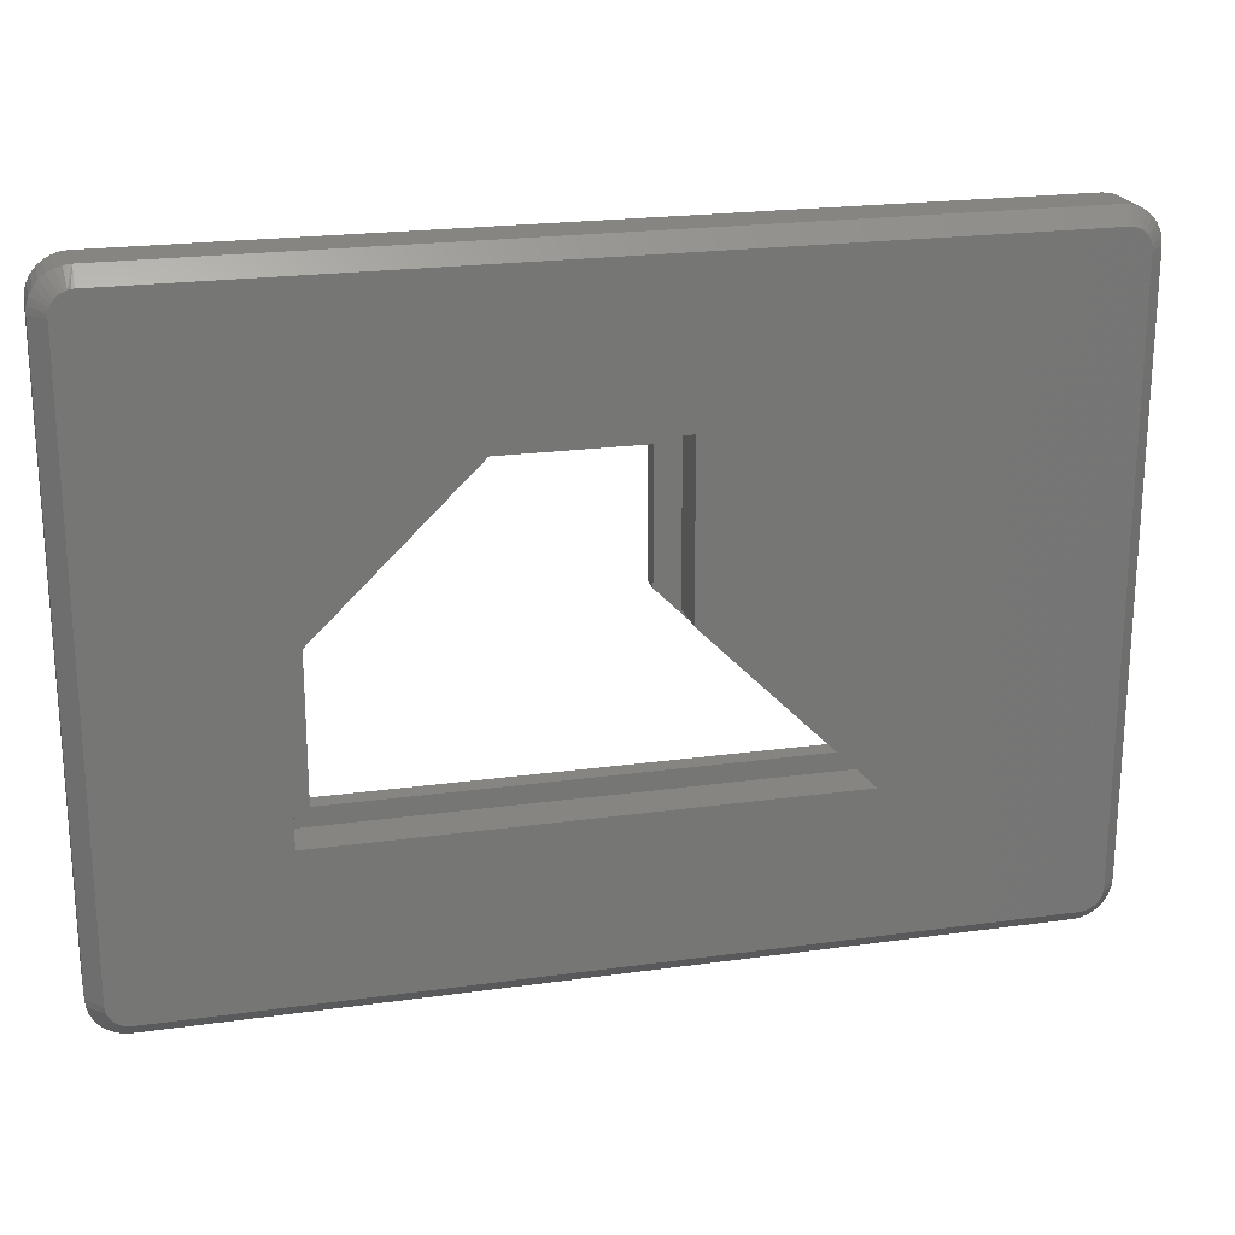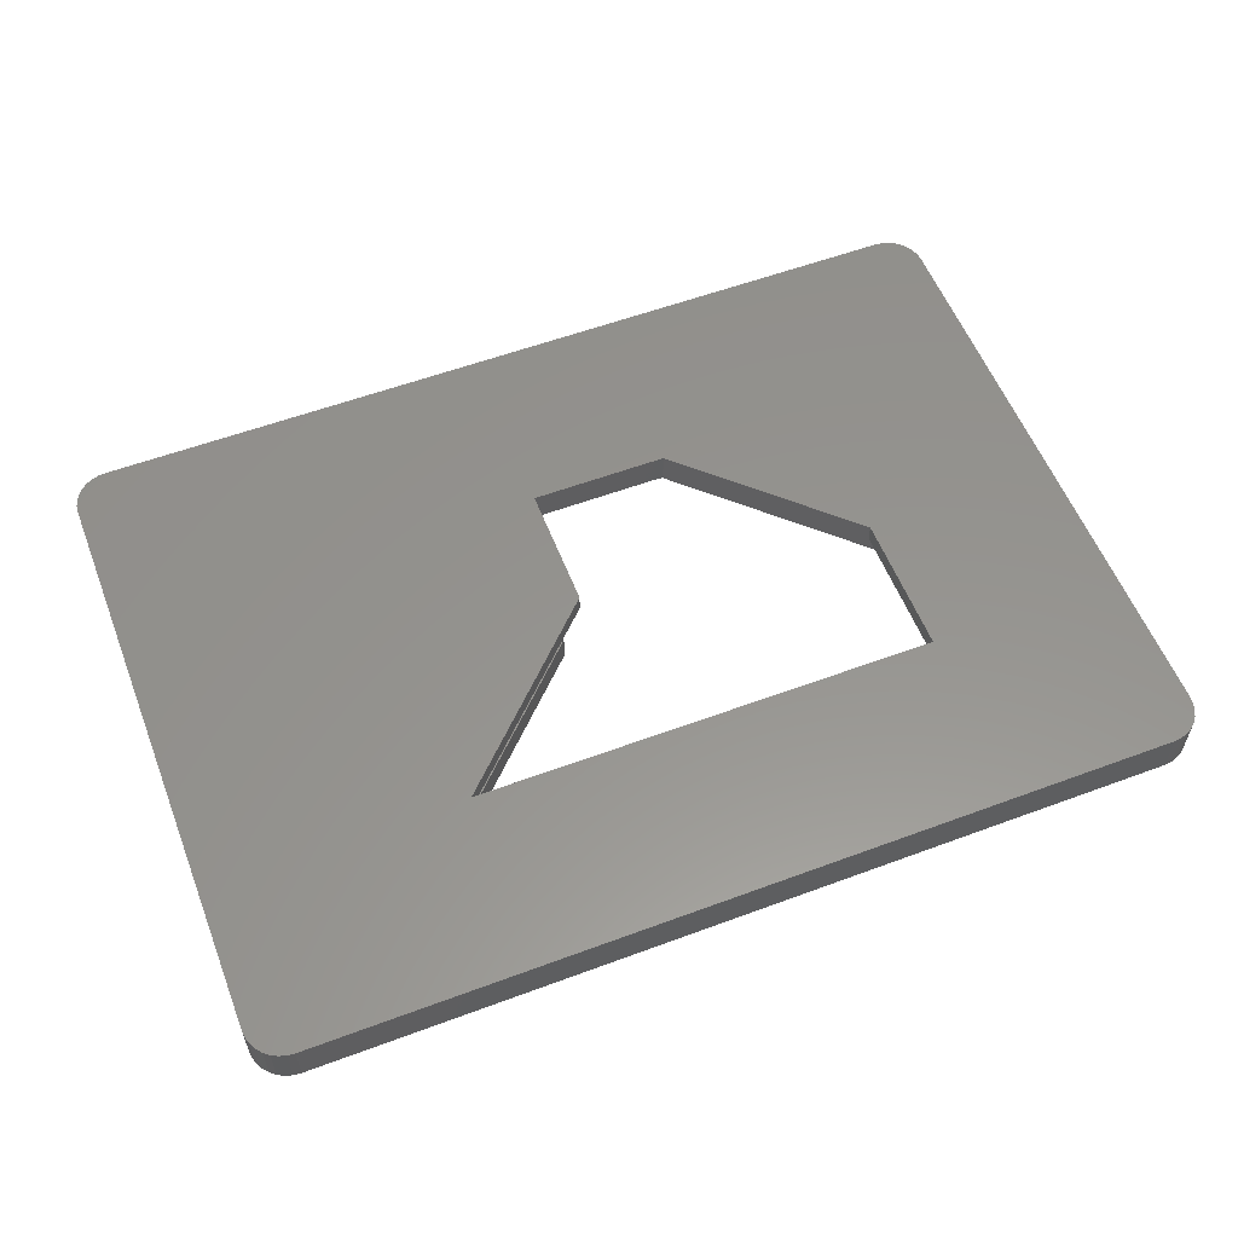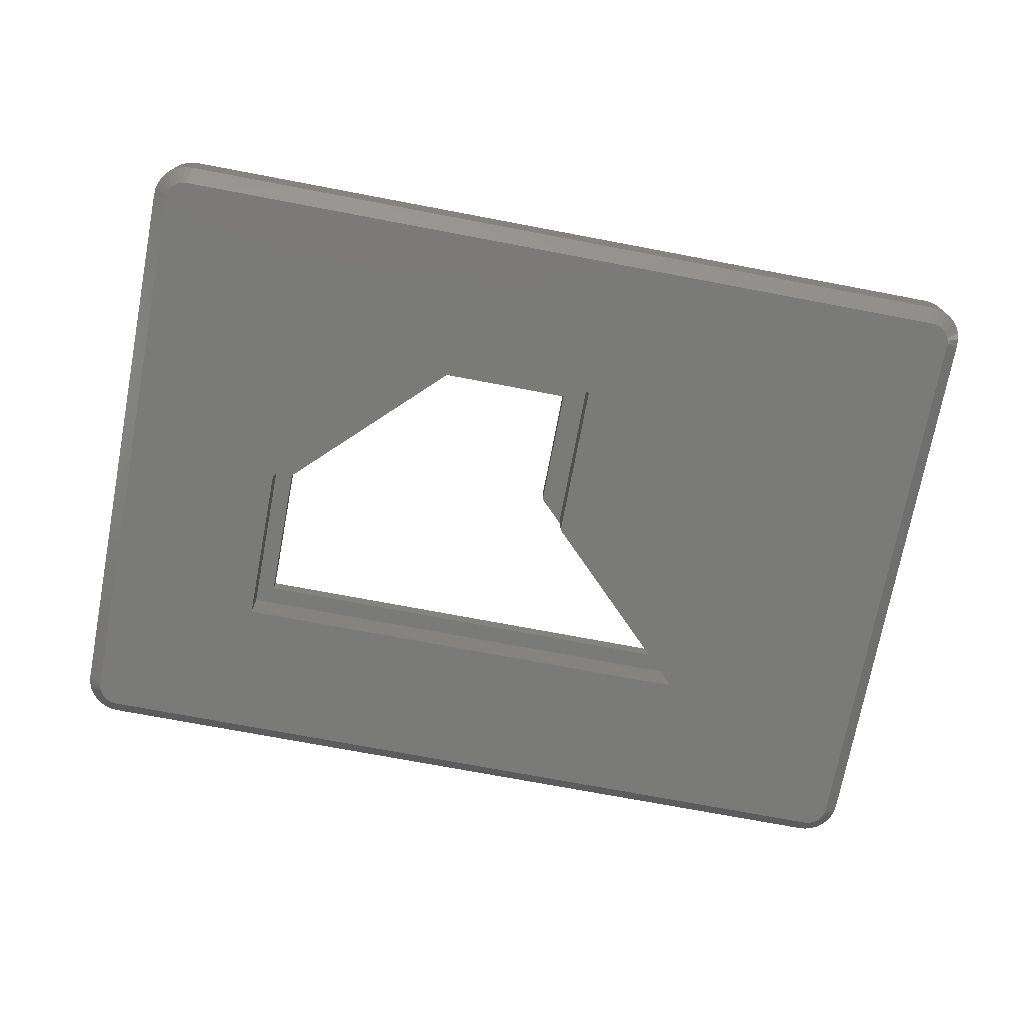
<metadata>
{"format":"stl","ext":"stl","renderer":"f3d","projection":"perspective","resolution":1024,"background":"white","views":[{"elev":21.6,"azim":166.2,"up":"+Y"},{"elev":56.9,"azim":-21.2,"up":"+Z"},{"elev":-73.1,"azim":169.3,"up":"+Z"}]}
</metadata>
<code>
# stl→obj: 292 verts, 588 faces
v -0.09852 -0.006086 0.03906
v -0.09852 0.2769 0.03906
v -0.05691 0.2444 0.03906
v -0.05691 0.02903 0.03906
v -0.3438 -0.2578 0.03906
v -0.3815 -0.2891 0.03906
v 0.1857 0.2757 0.03906
v 0.1897 0.2757 0.03906
v 0.1771 0.2444 0.03906
v 0.4766 -0.00222 0.03906
v 0.4453 -0.01546 0.03906
v 0.4766 -0.2891 0.03906
v 0.4453 -0.2578 0.03906
v 0.1845 0.2769 0.03906
v -0.375 -0.2891 0.01562
v -0.375 -0.2891 0.02344
v 0.4766 -0.2891 -0.03125
v -0.3815 -0.2891 -0.03125
v -0.3815 -0.2891 0.01562
v -0.3815 -0.2891 0.02344
v 0.4766 -0.00222 -0.03125
v 0.1897 0.2757 -0.03125
v 0.1857 0.2757 -0.03125
v 0.1845 0.2769 -0.03125
v -0.09852 0.2769 -0.03125
v -0.09852 -0.006086 -0.03125
v -0.1038 -0.01135 0.02344
v -0.1038 -0.01135 0.01562
v 0.7279 -0.5355 -0.03125
v 0.7232 -0.5364 -0.03125
v 0.7184 -0.5367 -0.03125
v 0.7548 -0.5048 -0.03125
v 0.7523 -0.514 -0.03125
v 0.7551 -0.5 -0.03125
v 0.7539 -0.5095 -0.03125
v 0.7539 0.5042 -0.03125
v 0.7548 0.4995 -0.03125
v 0.7551 0.4947 -0.03125
v -0.7551 -0.5 -0.03125
v -0.7551 0.4947 -0.03125
v -0.7539 -0.5095 -0.03125
v -0.7548 -0.5048 -0.03125
v -0.7184 0.5314 -0.03125
v -0.7232 0.5311 -0.03125
v 0.7502 -0.5183 -0.03125
v 0.7475 -0.5223 -0.03125
v 0.7444 -0.526 -0.03125
v 0.7408 -0.5291 -0.03125
v 0.7368 -0.5318 -0.03125
v 0.7325 -0.5339 -0.03125
v -0.7184 -0.5367 -0.03125
v 0.7408 0.5239 -0.03125
v 0.7232 0.5311 -0.03125
v 0.7279 0.5302 -0.03125
v 0.7325 0.5286 -0.03125
v 0.7368 0.5265 -0.03125
v 0.7184 0.5314 -0.03125
v 0.7444 0.5207 -0.03125
v 0.7475 0.5171 -0.03125
v 0.7502 0.5131 -0.03125
v 0.7523 0.5088 -0.03125
v -0.7232 -0.5364 -0.03125
v -0.7279 -0.5355 -0.03125
v -0.7325 -0.5339 -0.03125
v -0.7368 -0.5318 -0.03125
v -0.7408 -0.5291 -0.03125
v -0.7444 -0.526 -0.03125
v -0.7475 -0.5223 -0.03125
v -0.7502 -0.5183 -0.03125
v -0.7523 -0.514 -0.03125
v -0.7548 0.4995 -0.03125
v -0.7539 0.5042 -0.03125
v -0.7523 0.5088 -0.03125
v -0.7502 0.5131 -0.03125
v -0.7475 0.5171 -0.03125
v -0.7444 0.5207 -0.03125
v -0.7408 0.5239 -0.03125
v -0.7368 0.5265 -0.03125
v -0.7325 0.5286 -0.03125
v -0.7279 0.5302 -0.03125
v -0.05691 0.02903 0.07031
v -0.3438 -0.2578 0.07031
v 0.4922 0.004397 0.02344
v 0.196 0.2913 0.02344
v 0.7184 0.5107 0.02344
v -0.7184 0.5107 0.02344
v 0.7245 -0.5147 0.02344
v 0.7215 -0.5156 0.02344
v 0.7184 -0.516 0.02344
v -0.3906 -0.3047 0.02344
v -0.7332 -0.5061 0.02344
v -0.7341 -0.5031 0.02344
v -0.7344 -0.5 0.02344
v -0.7184 -0.516 0.02344
v 0.4922 -0.3047 0.02344
v 0.7344 0.4947 0.02344
v 0.7344 -0.5 0.02344
v 0.7297 -0.5113 0.02344
v 0.7273 -0.5133 0.02344
v 0.7273 0.508 0.02344
v 0.7297 0.506 0.02344
v 0.7317 0.5036 0.02344
v 0.7332 0.5008 0.02344
v 0.7341 0.4978 0.02344
v 0.7215 0.5104 0.02344
v 0.7245 0.5095 0.02344
v -0.7215 -0.5156 0.02344
v -0.7245 -0.5147 0.02344
v -0.7273 -0.5133 0.02344
v -0.7297 -0.5113 0.02344
v -0.7317 -0.5089 0.02344
v -0.7344 0.4947 0.02344
v -0.1038 0.2913 0.02344
v -0.7332 0.5008 0.02344
v -0.7317 0.5036 0.02344
v -0.7297 0.506 0.02344
v -0.7273 0.508 0.02344
v -0.7245 0.5095 0.02344
v -0.7341 0.4978 0.02344
v -0.7215 0.5104 0.02344
v 0.7341 -0.5031 0.02344
v 0.7332 -0.5061 0.02344
v 0.7317 -0.5089 0.02344
v -0.1038 0.2913 0.01562
v -0.7218 -0.517 0.01562
v -0.725 -0.516 0.01562
v -0.7234 -0.5165 0.01562
v -0.3906 -0.3047 0.01562
v -0.7354 -0.5034 0.01562
v -0.735 -0.505 0.01562
v -0.7344 -0.5066 0.01562
v 0.735 0.4998 0.01562
v 0.7344 0.5014 0.01562
v 0.7354 0.4981 0.01562
v 0.7356 0.4964 0.01562
v -0.7184 -0.5173 0.01562
v 0.7184 -0.5173 0.01562
v 0.4922 -0.3047 0.01562
v -0.7184 0.512 0.01562
v -0.725 0.5107 0.01562
v 0.196 0.2913 0.01562
v 0.7184 0.512 0.01562
v 0.725 -0.516 0.01562
v 0.7201 -0.5172 0.01562
v 0.7218 -0.517 0.01562
v 0.7234 -0.5165 0.01562
v 0.728 -0.5144 0.01562
v 0.7306 -0.5122 0.01562
v 0.7328 -0.5096 0.01562
v 0.7357 -0.5 0.01562
v 0.7357 0.4947 0.01562
v 0.4922 0.004397 0.01562
v 0.7328 0.5043 0.01562
v 0.7306 0.507 0.01562
v 0.728 0.5091 0.01562
v 0.725 0.5107 0.01562
v 0.7234 0.5113 0.01562
v 0.7218 0.5117 0.01562
v 0.7201 0.5119 0.01562
v -0.7357 0.4947 0.01562
v -0.7357 -0.5 0.01562
v -0.7328 -0.5096 0.01562
v -0.7306 -0.5122 0.01562
v -0.728 -0.5144 0.01562
v -0.7201 -0.5172 0.01562
v -0.728 0.5091 0.01562
v -0.7306 0.507 0.01562
v -0.7328 0.5043 0.01562
v -0.7344 0.5014 0.01562
v -0.735 0.4998 0.01562
v -0.7354 0.4981 0.01562
v -0.7356 0.4964 0.01562
v -0.7201 0.5119 0.01562
v -0.7218 0.5117 0.01562
v -0.7234 0.5113 0.01562
v 0.7344 -0.5066 0.01562
v 0.735 -0.505 0.01562
v 0.7354 -0.5034 0.01562
v 0.7356 -0.5017 0.01562
v -0.7356 -0.5017 0.01562
v 0.4453 -0.01546 0.07031
v 0.1771 0.2444 0.07031
v -0.05691 0.2444 0.07031
v 0.4453 -0.2578 0.07031
v 0.7812 0.4947 0.07031
v 0.78 0.507 0.07031
v 0.7812 -0.5 0.07031
v -0.7184 0.5576 0.07031
v -0.7307 0.5564 0.07031
v 0.7184 0.5576 0.07031
v 0.7765 0.5188 0.07031
v 0.7707 0.5296 0.07031
v 0.7628 0.5392 0.07031
v 0.7533 0.547 0.07031
v 0.7425 0.5528 0.07031
v 0.7307 0.5564 0.07031
v -0.7812 0.4947 0.07031
v -0.7812 -0.5 0.07031
v -0.78 -0.5123 0.07031
v -0.7765 -0.524 0.07031
v -0.7707 -0.5349 0.07031
v -0.7628 -0.5444 0.07031
v -0.7533 -0.5522 0.07031
v -0.7425 -0.558 0.07031
v -0.7307 -0.5616 0.07031
v -0.7184 -0.5628 0.07031
v 0.7184 -0.5628 0.07031
v -0.7425 0.5528 0.07031
v -0.7533 0.547 0.07031
v -0.7628 0.5392 0.07031
v -0.7707 0.5296 0.07031
v -0.7765 0.5188 0.07031
v -0.78 0.507 0.07031
v 0.7307 -0.5616 0.07031
v 0.7425 -0.558 0.07031
v 0.7533 -0.5522 0.07031
v 0.7628 -0.5444 0.07031
v 0.7707 -0.5349 0.07031
v 0.7765 -0.524 0.07031
v 0.78 -0.5123 0.07031
v -0.7184 -0.5628 -0.005132
v 0.7184 -0.5628 -0.005132
v 0.7812 -0.5 -0.005132
v 0.78 -0.5123 -0.005132
v 0.7765 -0.524 -0.005132
v 0.7707 -0.5349 -0.005132
v 0.7628 -0.5444 -0.005132
v 0.7533 -0.5522 -0.005132
v 0.7425 -0.558 -0.005132
v 0.7307 -0.5616 -0.005132
v 0.7812 0.4947 -0.005132
v 0.7184 0.5576 -0.005132
v 0.7307 0.5564 -0.005132
v 0.7425 0.5528 -0.005132
v 0.7533 0.547 -0.005132
v 0.7628 0.5392 -0.005132
v 0.7707 0.5296 -0.005132
v 0.7765 0.5188 -0.005132
v 0.78 0.507 -0.005132
v -0.7184 0.5576 -0.005132
v -0.7812 0.4947 -0.005132
v -0.78 0.507 -0.005132
v -0.7765 0.5188 -0.005132
v -0.7707 0.5296 -0.005132
v -0.7628 0.5392 -0.005132
v -0.7533 0.547 -0.005132
v -0.7425 0.5528 -0.005132
v -0.7307 0.5564 -0.005132
v -0.7812 -0.5 -0.005132
v -0.7307 -0.5616 -0.005132
v -0.7425 -0.558 -0.005132
v -0.7533 -0.5522 -0.005132
v -0.7628 -0.5444 -0.005132
v -0.7707 -0.5349 -0.005132
v -0.7765 -0.524 -0.005132
v -0.78 -0.5123 -0.005132
v -0.7344 0.4947 0.01428
v -0.7344 -0.5 0.01428
v -0.7297 -0.5113 0.01428
v -0.7273 -0.5133 0.01428
v -0.7245 -0.5147 0.01428
v -0.7215 -0.5156 0.01428
v -0.7184 -0.516 0.01428
v -0.7317 -0.5089 0.01428
v -0.7332 -0.5061 0.01428
v -0.7341 -0.5031 0.01428
v -0.7297 0.506 0.01428
v -0.7317 0.5036 0.01428
v -0.7332 0.5008 0.01428
v -0.7341 0.4978 0.01428
v -0.7273 0.508 0.01428
v -0.7245 0.5095 0.01428
v -0.7215 0.5104 0.01428
v -0.7184 0.5107 0.01428
v 0.7184 0.5107 0.01428
v 0.7215 0.5104 0.01428
v 0.7332 0.5008 0.01428
v 0.7341 0.4978 0.01428
v 0.7317 0.5036 0.01428
v 0.7245 0.5095 0.01428
v 0.7273 0.508 0.01428
v 0.7297 0.506 0.01428
v 0.7344 0.4947 0.01428
v 0.7344 -0.5 0.01428
v 0.7341 -0.5031 0.01428
v 0.7245 -0.5147 0.01428
v 0.7215 -0.5156 0.01428
v 0.7273 -0.5133 0.01428
v 0.7332 -0.5061 0.01428
v 0.7317 -0.5089 0.01428
v 0.7297 -0.5113 0.01428
v 0.7184 -0.516 0.01428
f 1 2 3
f 1 3 4
f 1 4 5
f 1 5 6
f 7 8 9
f 9 8 10
f 9 10 11
f 11 10 12
f 11 12 13
f 13 12 6
f 13 6 5
f 7 9 14
f 14 9 3
f 14 3 2
f 15 16 12
f 15 12 17
f 15 17 18
f 15 18 19
f 20 6 16
f 16 6 12
f 17 12 21
f 21 12 10
f 21 10 22
f 22 10 8
f 23 7 24
f 24 7 14
f 24 14 25
f 25 14 2
f 25 2 26
f 26 2 1
f 27 28 26
f 27 26 1
f 27 1 6
f 27 6 20
f 26 28 18
f 18 28 19
f 29 30 31
f 32 33 34
f 32 35 33
f 36 37 38
f 39 40 26
f 39 26 41
f 39 41 42
f 43 24 25
f 43 25 26
f 43 26 44
f 17 21 38
f 17 38 34
f 17 34 33
f 17 33 45
f 17 45 46
f 17 46 47
f 17 47 48
f 17 48 49
f 17 49 50
f 17 50 29
f 17 29 31
f 17 31 51
f 17 51 18
f 52 53 54
f 52 54 55
f 52 55 56
f 57 53 52
f 57 52 58
f 57 58 59
f 57 59 60
f 57 60 61
f 57 61 36
f 57 36 38
f 57 38 21
f 57 21 22
f 57 22 23
f 57 23 24
f 57 24 43
f 26 18 51
f 26 51 62
f 26 62 63
f 26 63 64
f 26 64 65
f 26 65 66
f 26 66 67
f 26 67 68
f 26 68 69
f 26 69 70
f 26 70 41
f 26 40 71
f 26 71 72
f 26 72 73
f 26 73 74
f 26 74 75
f 26 75 76
f 26 76 77
f 26 77 78
f 26 78 79
f 26 79 80
f 26 80 44
f 4 81 5
f 5 81 82
f 83 84 85
f 84 86 85
f 87 88 89
f 16 90 20
f 91 92 93
f 94 27 20
f 94 20 90
f 94 90 95
f 94 95 89
f 95 83 96
f 95 96 97
f 95 97 98
f 95 98 99
f 95 99 87
f 95 87 89
f 96 100 101
f 96 101 102
f 96 102 103
f 96 103 104
f 83 85 105
f 83 105 106
f 83 106 100
f 83 100 96
f 27 94 107
f 27 107 108
f 27 108 109
f 27 109 110
f 27 110 111
f 27 111 91
f 27 91 93
f 27 93 112
f 27 112 113
f 114 115 116
f 114 116 117
f 114 117 118
f 86 84 113
f 86 113 112
f 86 112 119
f 86 119 114
f 86 114 118
f 86 118 120
f 98 97 121
f 98 121 122
f 98 122 123
f 124 28 113
f 113 28 27
f 125 126 127
f 19 128 15
f 129 130 131
f 132 133 134
f 133 135 134
f 136 137 138
f 136 138 128
f 136 128 19
f 136 19 28
f 139 140 124
f 139 124 141
f 139 141 142
f 143 137 144
f 143 144 145
f 143 145 146
f 138 137 143
f 138 143 147
f 138 147 148
f 138 148 149
f 138 149 150
f 138 150 151
f 138 151 152
f 151 135 133
f 151 133 153
f 151 153 154
f 151 154 155
f 152 151 155
f 152 155 156
f 152 156 157
f 152 157 158
f 152 158 159
f 152 159 142
f 152 142 141
f 28 124 160
f 28 160 161
f 28 161 162
f 28 162 163
f 28 163 164
f 28 164 126
f 28 126 125
f 28 125 165
f 28 165 136
f 124 140 166
f 124 166 167
f 124 167 168
f 124 168 169
f 124 169 170
f 124 170 171
f 124 171 172
f 124 172 160
f 140 139 173
f 140 173 174
f 140 174 175
f 149 176 177
f 149 177 178
f 149 178 179
f 149 179 150
f 162 161 180
f 162 180 129
f 162 129 131
f 22 8 23
f 23 8 7
f 15 128 16
f 16 128 90
f 11 181 9
f 9 181 182
f 9 182 3
f 3 182 183
f 3 183 4
f 4 183 81
f 5 82 13
f 13 82 184
f 13 184 11
f 11 184 181
f 128 138 90
f 90 138 95
f 185 186 182
f 185 182 181
f 185 181 187
f 188 189 81
f 188 81 183
f 188 183 182
f 188 182 190
f 182 186 191
f 182 191 192
f 182 192 193
f 182 193 194
f 182 194 195
f 182 195 196
f 182 196 190
f 82 81 197
f 82 197 198
f 82 198 199
f 82 199 200
f 82 200 201
f 82 201 202
f 82 202 203
f 82 203 204
f 82 204 205
f 82 205 206
f 82 206 207
f 82 207 184
f 81 189 208
f 81 208 209
f 81 209 210
f 81 210 211
f 81 211 212
f 81 212 213
f 81 213 197
f 181 184 207
f 181 207 214
f 181 214 215
f 181 215 216
f 181 216 217
f 181 217 218
f 181 218 219
f 181 219 220
f 181 220 187
f 206 221 207
f 207 221 222
f 223 187 224
f 224 187 220
f 224 220 225
f 225 220 219
f 225 219 226
f 226 219 218
f 226 218 227
f 227 218 217
f 227 217 228
f 228 217 216
f 228 216 229
f 229 216 215
f 229 215 230
f 230 215 214
f 230 214 222
f 222 214 207
f 187 223 185
f 185 223 231
f 232 190 233
f 233 190 196
f 233 196 234
f 234 196 195
f 234 195 235
f 235 195 194
f 235 194 236
f 236 194 193
f 236 193 237
f 237 193 192
f 237 192 238
f 238 192 191
f 238 191 239
f 239 191 186
f 239 186 231
f 231 186 185
f 190 232 188
f 188 232 240
f 241 197 242
f 242 197 213
f 242 213 243
f 243 213 212
f 243 212 244
f 244 212 211
f 244 211 245
f 245 211 210
f 245 210 246
f 246 210 209
f 246 209 247
f 247 209 208
f 247 208 248
f 248 208 189
f 248 189 240
f 240 189 188
f 197 241 198
f 198 241 249
f 221 206 250
f 250 206 205
f 250 205 251
f 251 205 204
f 251 204 252
f 252 204 203
f 252 203 253
f 253 203 202
f 253 202 254
f 254 202 201
f 254 201 255
f 255 201 200
f 255 200 256
f 256 200 199
f 256 199 249
f 249 199 198
f 39 256 249
f 39 42 256
f 41 255 256
f 41 256 42
f 69 254 255
f 69 255 70
f 255 41 70
f 65 251 252
f 65 252 66
f 252 67 66
f 63 250 251
f 63 251 64
f 251 65 64
f 253 254 69
f 253 69 68
f 253 68 67
f 67 252 253
f 221 250 63
f 221 63 62
f 221 62 51
f 221 51 222
f 222 51 31
f 31 230 222
f 31 30 230
f 29 229 230
f 29 230 30
f 49 228 229
f 49 229 50
f 229 29 50
f 45 225 226
f 45 226 46
f 226 47 46
f 35 224 225
f 35 225 33
f 225 45 33
f 227 228 49
f 227 49 48
f 227 48 47
f 47 226 227
f 223 224 35
f 223 35 32
f 223 32 34
f 223 34 231
f 231 34 38
f 38 239 231
f 38 37 239
f 36 238 239
f 36 239 37
f 60 237 238
f 60 238 61
f 238 36 61
f 56 234 235
f 56 235 52
f 235 58 52
f 54 233 234
f 54 234 55
f 234 56 55
f 236 237 60
f 236 60 59
f 236 59 58
f 58 235 236
f 232 233 54
f 232 54 53
f 232 53 57
f 232 57 240
f 240 57 43
f 43 248 240
f 43 44 248
f 80 247 248
f 80 248 44
f 78 246 247
f 78 247 79
f 247 80 79
f 74 243 244
f 74 244 75
f 244 76 75
f 72 242 243
f 72 243 73
f 243 74 73
f 245 246 78
f 245 78 77
f 245 77 76
f 76 244 245
f 241 242 72
f 241 72 71
f 241 71 40
f 241 40 249
f 249 40 39
f 160 257 161
f 161 257 258
f 112 93 257
f 257 93 258
f 259 109 260
f 260 109 108
f 260 108 261
f 261 108 107
f 261 107 262
f 262 107 94
f 262 94 263
f 109 259 110
f 110 259 264
f 110 264 111
f 111 264 265
f 111 265 91
f 91 265 266
f 91 266 92
f 92 266 258
f 92 258 93
f 263 165 262
f 263 136 165
f 265 131 130
f 265 130 266
f 266 130 129
f 264 163 162
f 162 131 264
f 264 131 265
f 261 127 126
f 126 164 261
f 261 164 260
f 164 259 260
f 262 165 125
f 125 127 262
f 262 127 261
f 163 264 259
f 259 164 163
f 258 266 129
f 258 129 180
f 258 180 161
f 152 141 83
f 83 141 84
f 141 124 84
f 84 124 113
f 138 152 95
f 95 152 83
f 267 115 268
f 268 115 114
f 268 114 269
f 269 114 119
f 269 119 270
f 270 119 112
f 270 112 257
f 115 267 116
f 116 267 271
f 116 271 117
f 117 271 272
f 117 272 118
f 118 272 273
f 118 273 120
f 120 273 274
f 120 274 86
f 257 172 270
f 257 160 172
f 272 140 175
f 272 175 273
f 273 175 174
f 271 167 166
f 166 140 271
f 271 140 272
f 269 170 169
f 169 168 269
f 269 168 268
f 168 267 268
f 270 172 171
f 171 170 270
f 270 170 269
f 167 271 267
f 267 168 167
f 274 273 174
f 274 174 173
f 274 173 139
f 142 275 139
f 139 275 274
f 275 159 276
f 275 142 159
f 277 133 132
f 277 132 278
f 278 132 134
f 279 154 153
f 153 133 279
f 279 133 277
f 280 157 156
f 156 155 280
f 280 155 281
f 155 282 281
f 276 159 158
f 158 157 276
f 276 157 280
f 154 279 282
f 282 155 154
f 283 278 134
f 283 134 135
f 283 135 151
f 150 284 151
f 151 284 283
f 284 179 285
f 284 150 179
f 286 143 146
f 286 146 287
f 287 146 145
f 288 148 147
f 147 143 288
f 288 143 286
f 289 177 176
f 176 149 289
f 289 149 290
f 149 291 290
f 285 179 178
f 178 177 285
f 285 177 289
f 148 288 291
f 291 149 148
f 292 287 145
f 292 145 144
f 292 144 137
f 136 263 137
f 137 263 292
f 94 89 263
f 263 89 292
f 291 123 290
f 290 123 122
f 290 122 289
f 289 122 121
f 289 121 285
f 285 121 97
f 285 97 284
f 123 291 98
f 98 291 288
f 98 288 99
f 99 288 286
f 99 286 87
f 87 286 287
f 87 287 88
f 88 287 292
f 88 292 89
f 97 96 284
f 284 96 283
f 282 100 281
f 281 100 106
f 281 106 280
f 280 106 105
f 280 105 276
f 276 105 85
f 276 85 275
f 100 282 101
f 101 282 279
f 101 279 102
f 102 279 277
f 102 277 103
f 103 277 278
f 103 278 104
f 104 278 283
f 104 283 96
f 85 86 275
f 275 86 274

</code>
